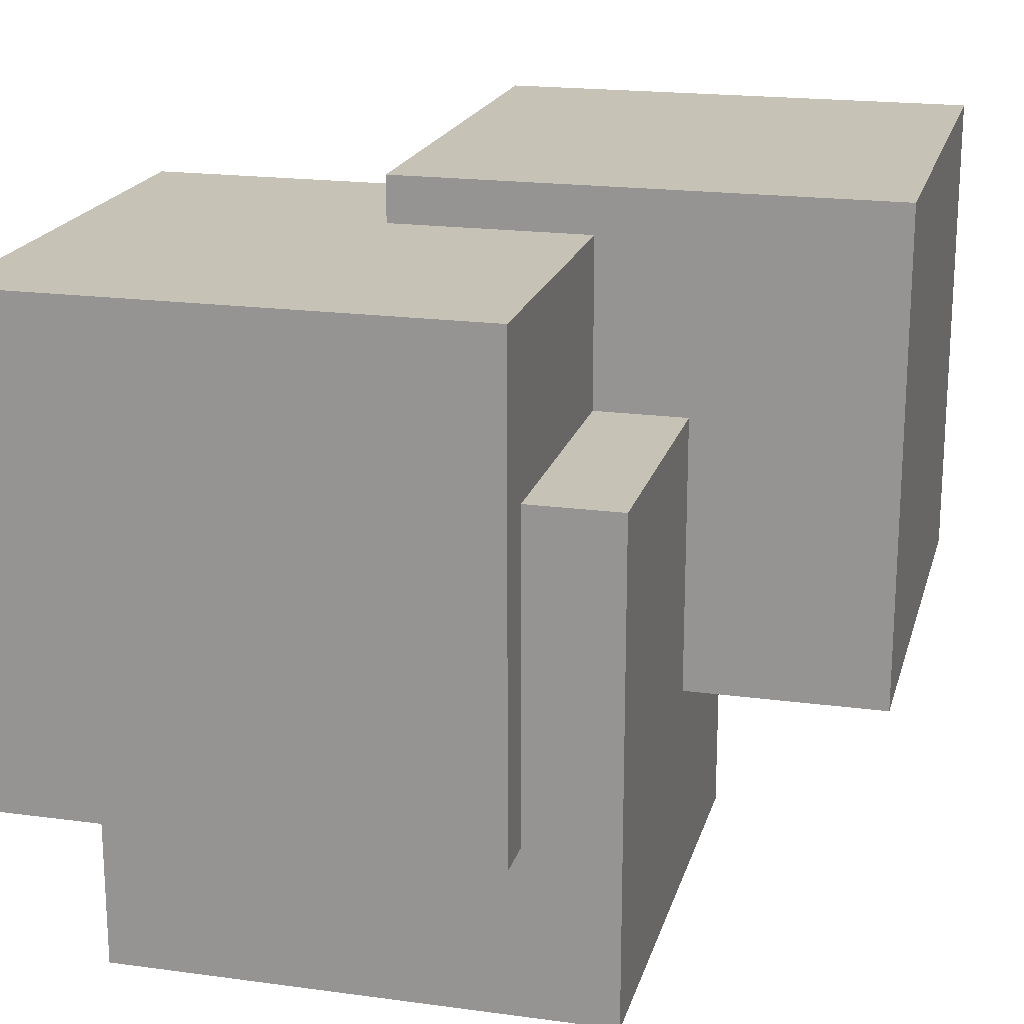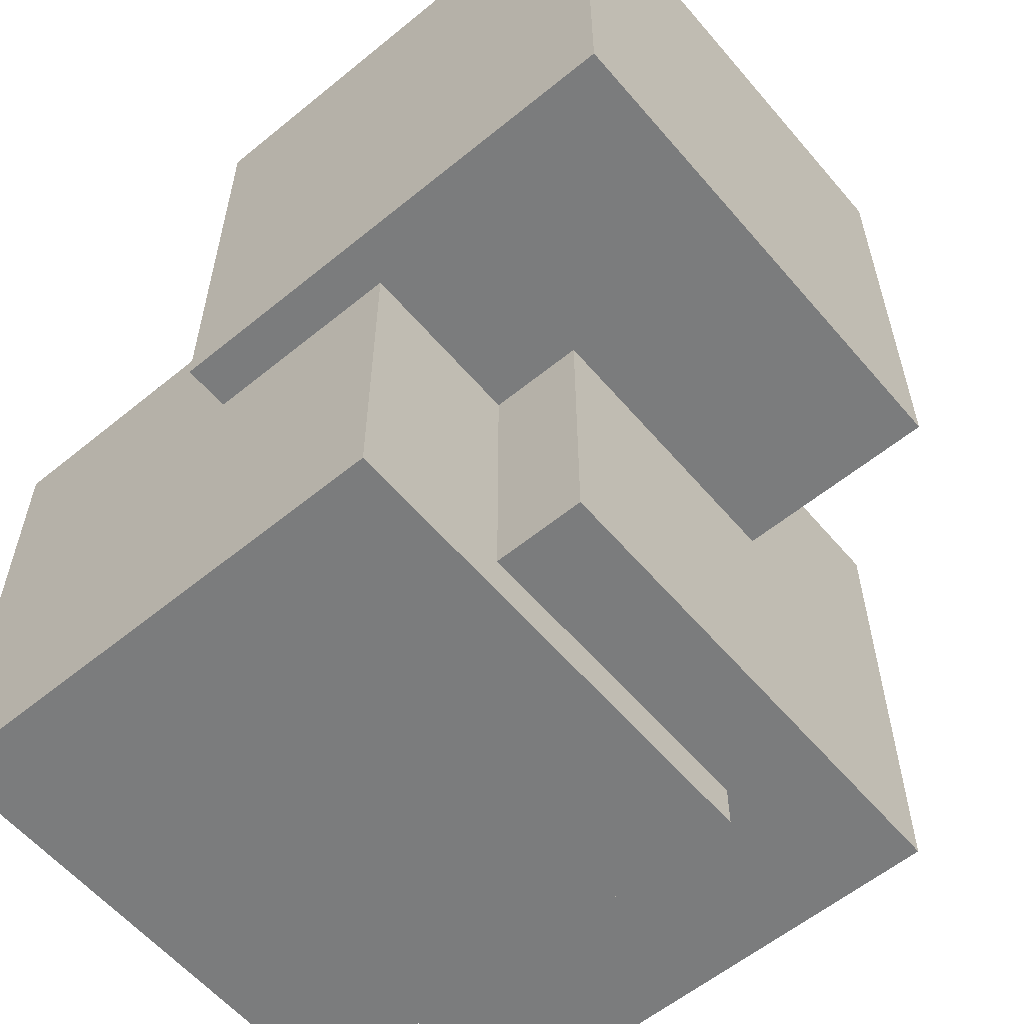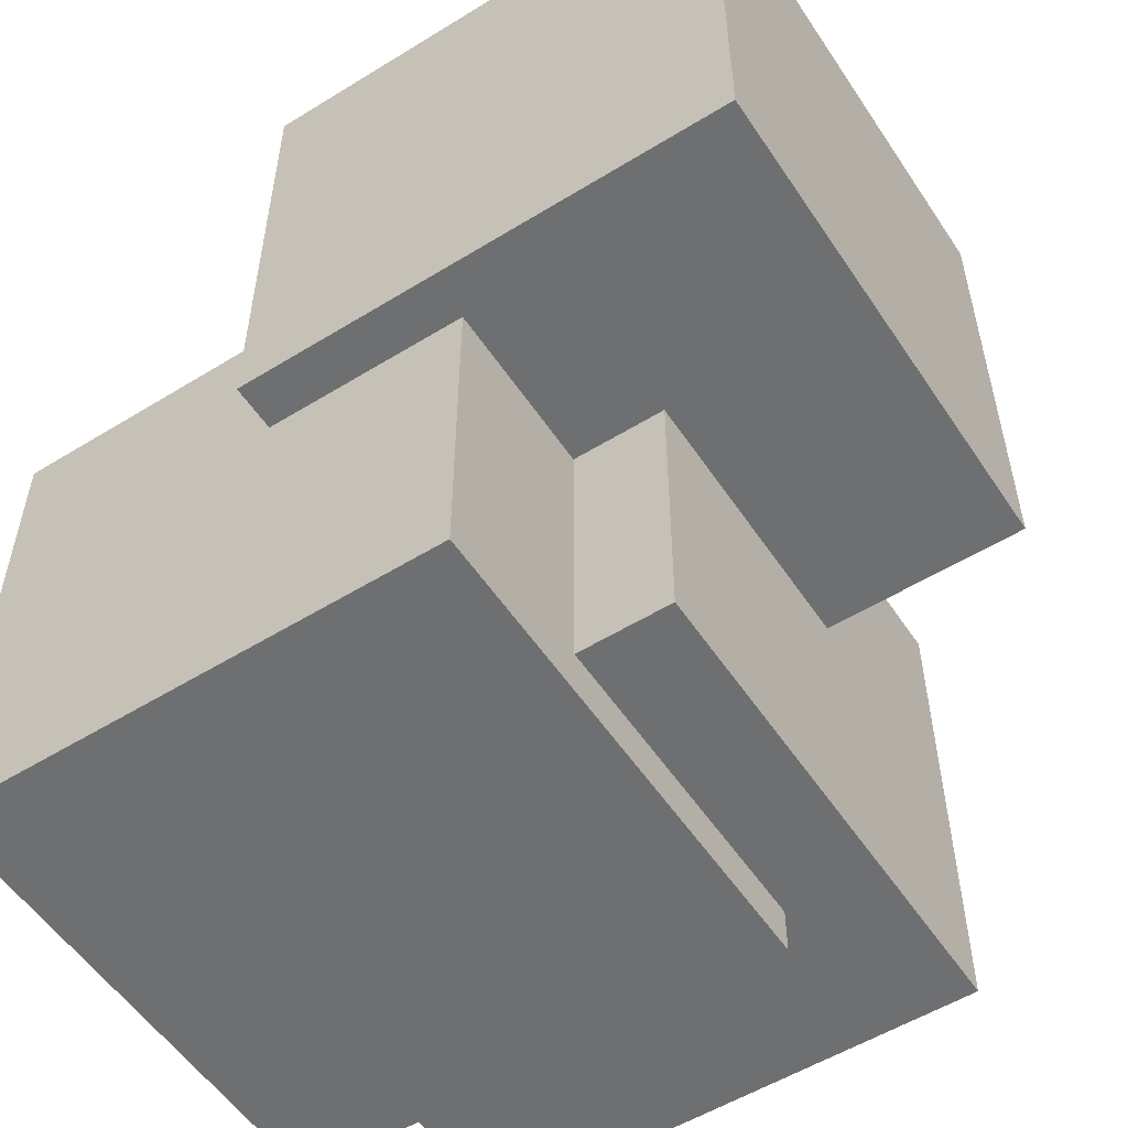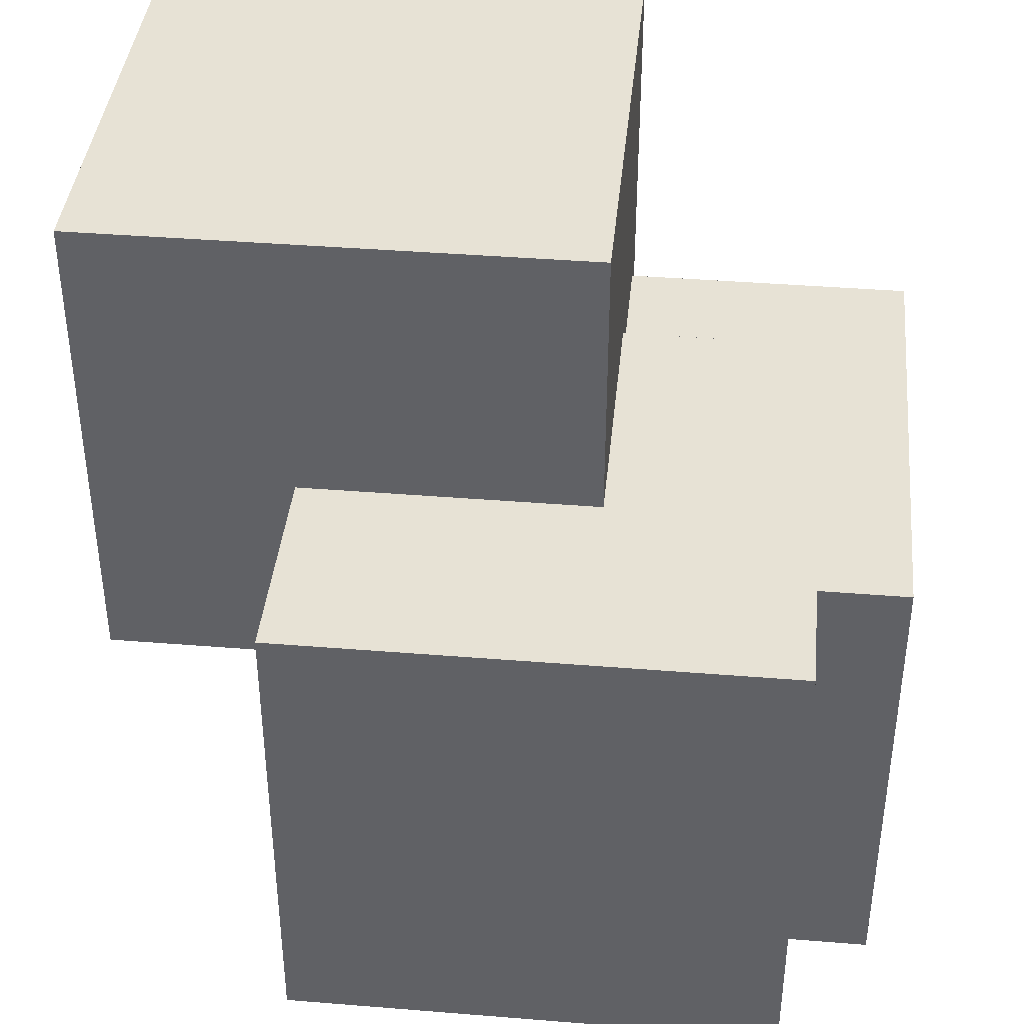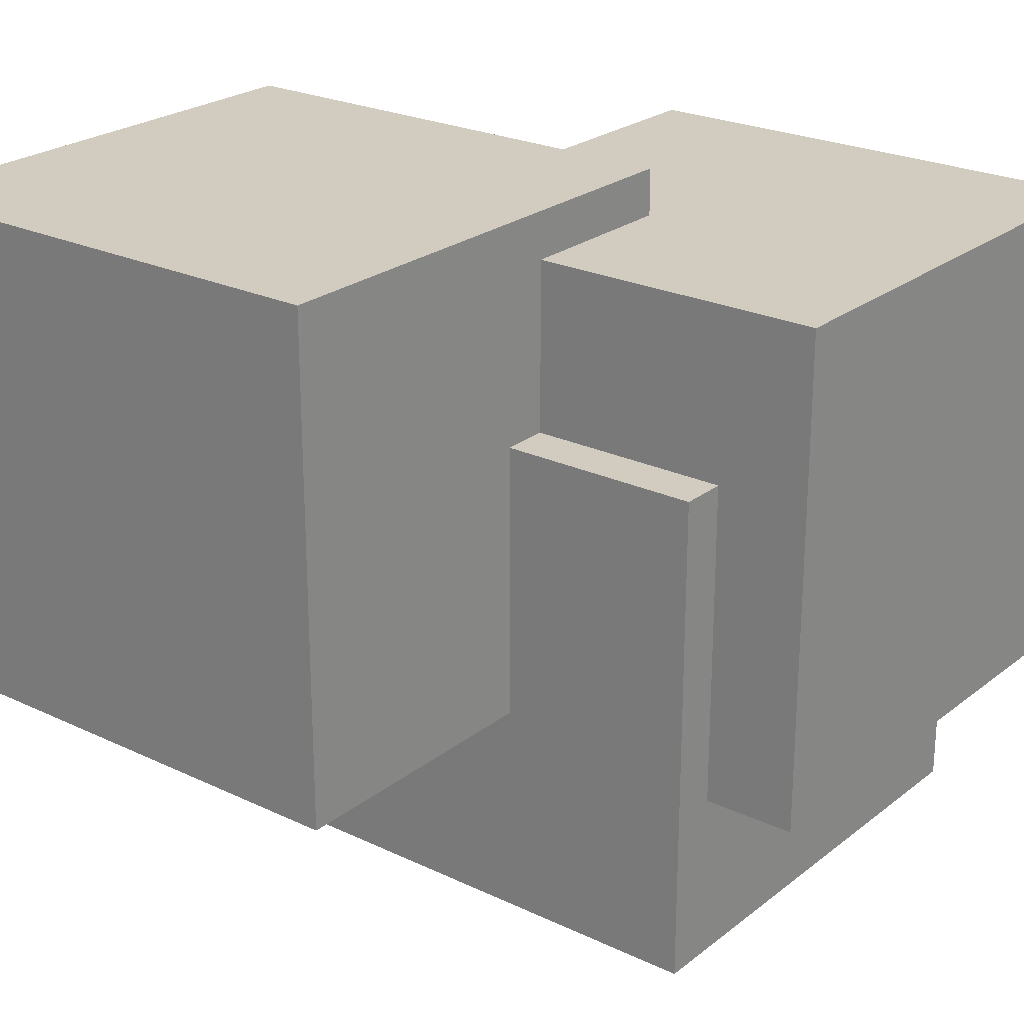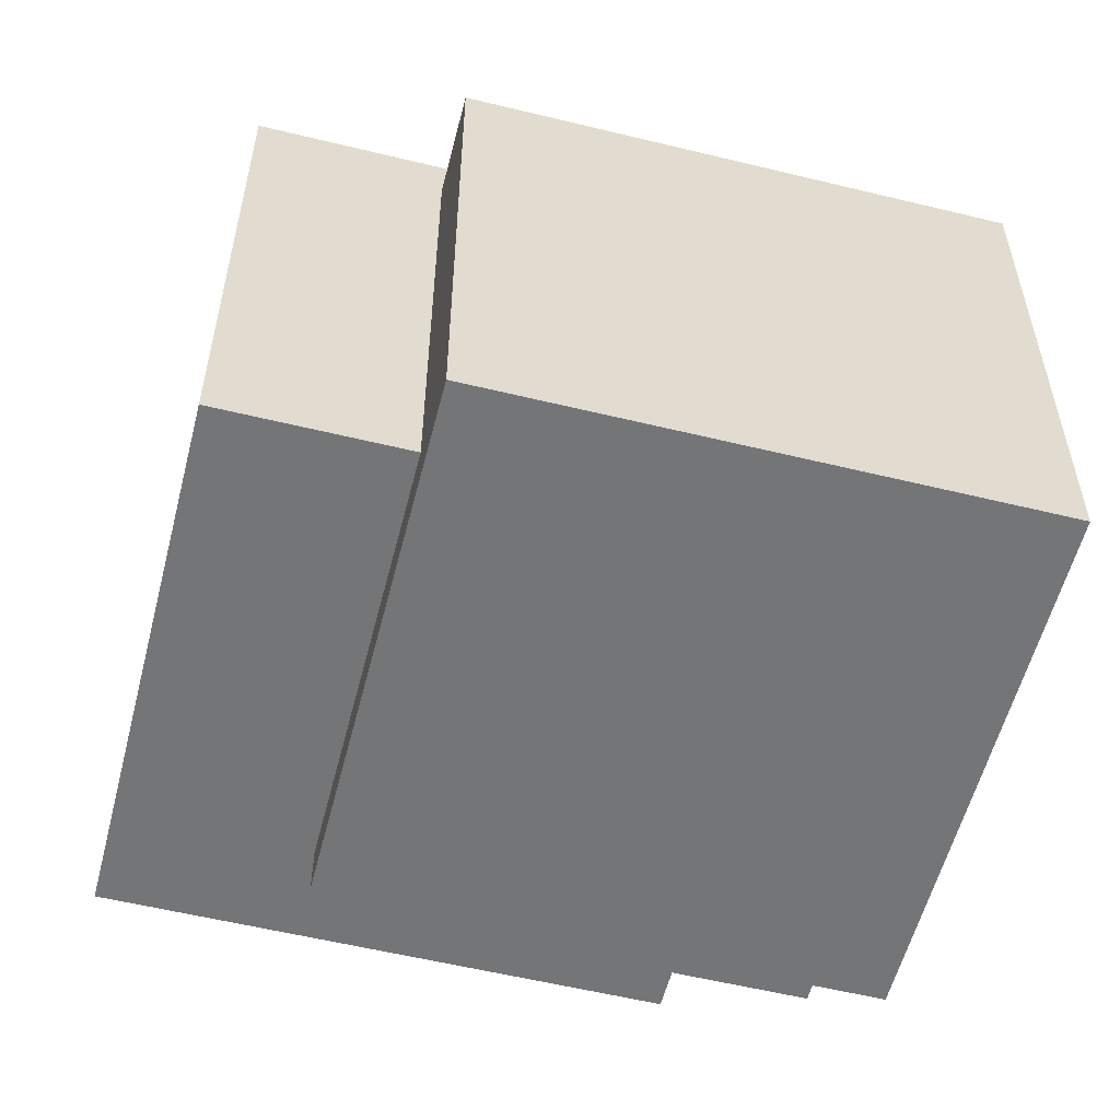
<metadata>
{"format":"obj","ext":"obj","renderer":"f3d","projection":"perspective","resolution":1024,"background":"white","views":[{"elev":19.3,"azim":14.3,"up":"+Z"},{"elev":-58.7,"azim":40.1,"up":"+Y"},{"elev":-54.6,"azim":33.1,"up":"+Y"},{"elev":40.2,"azim":-174.3,"up":"+Y"},{"elev":24.1,"azim":-141.8,"up":"+Z"},{"elev":-56.5,"azim":-104.3,"up":"+Y"}]}
</metadata>
<code>
o ItemS3_Cube.043
v 16 32 -12
v 16 0 -12
v 16 32 20
v 16 0 20
v -16 32 -12
v -16 0 -12
v -16 32 20
v -16 0 20
f 1 5 7 3
f 4 3 7 8
f 8 7 5 6
f 6 2 4 8
f 2 1 3 4
f 6 5 1 2
o ItemS3.001_Cube.044
v 22 35 -23
v 22 3 -23
v 22 35 9
v 22 3 9
v -10 35 -23
v -10 3 -23
v -10 35 9
v -10 3 9
f 9 13 15 11
f 12 11 15 16
f 16 15 13 14
f 14 10 12 16
f 10 9 11 12
f 14 13 9 10
o ItemS3.002_Cube.045
v 35 53 -9
v 35 21 -9
v 35 53 23
v 35 21 23
v 3 53 -9
v 3 21 -9
v 3 53 23
v 3 21 23
f 17 21 23 19
f 20 19 23 24
f 24 23 21 22
f 22 18 20 24
f 18 17 19 20
f 22 21 17 18

</code>
